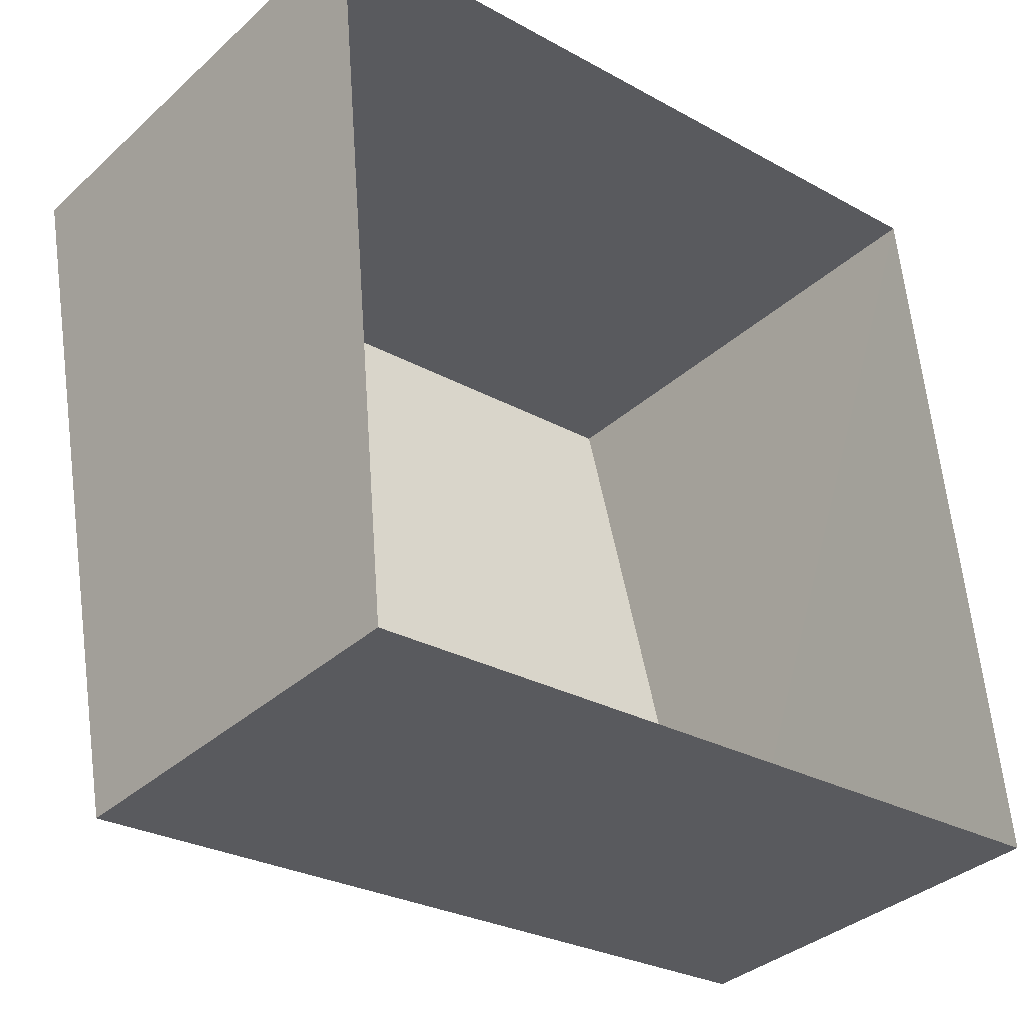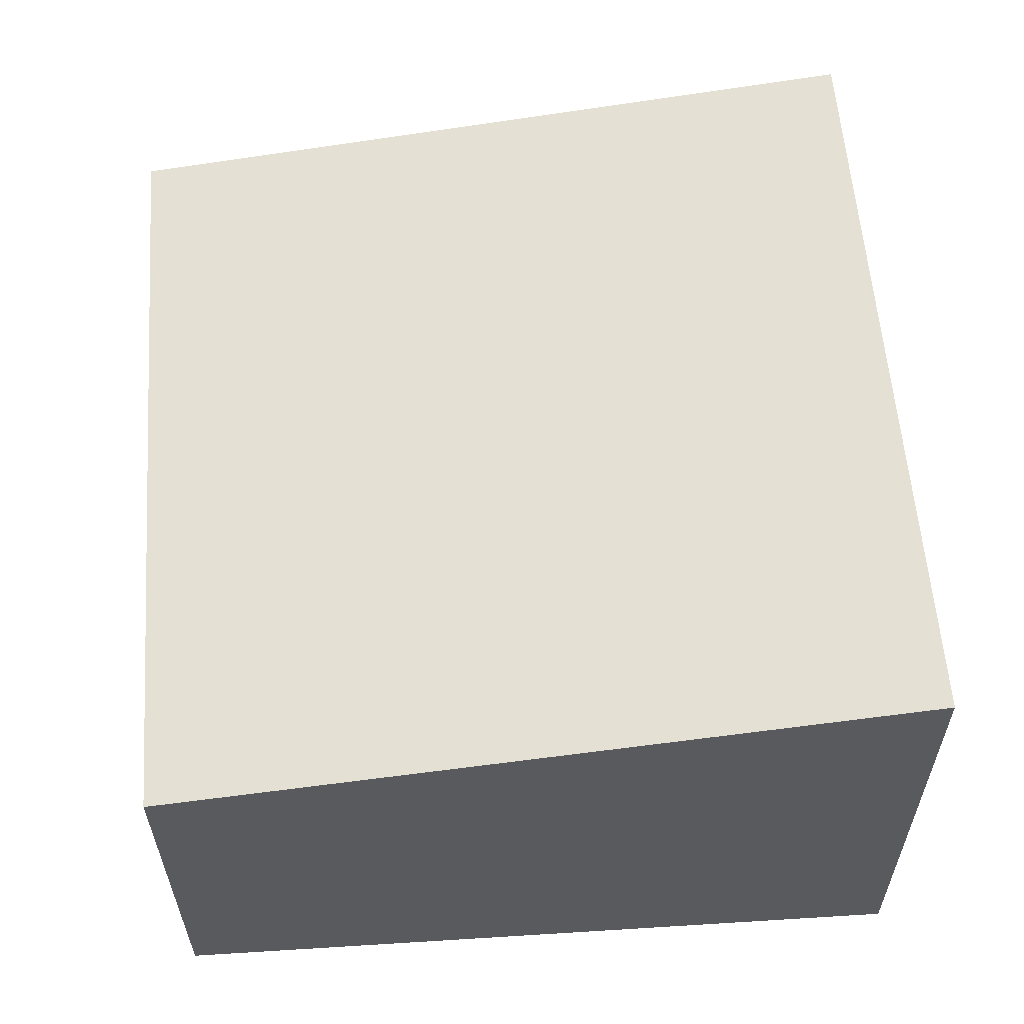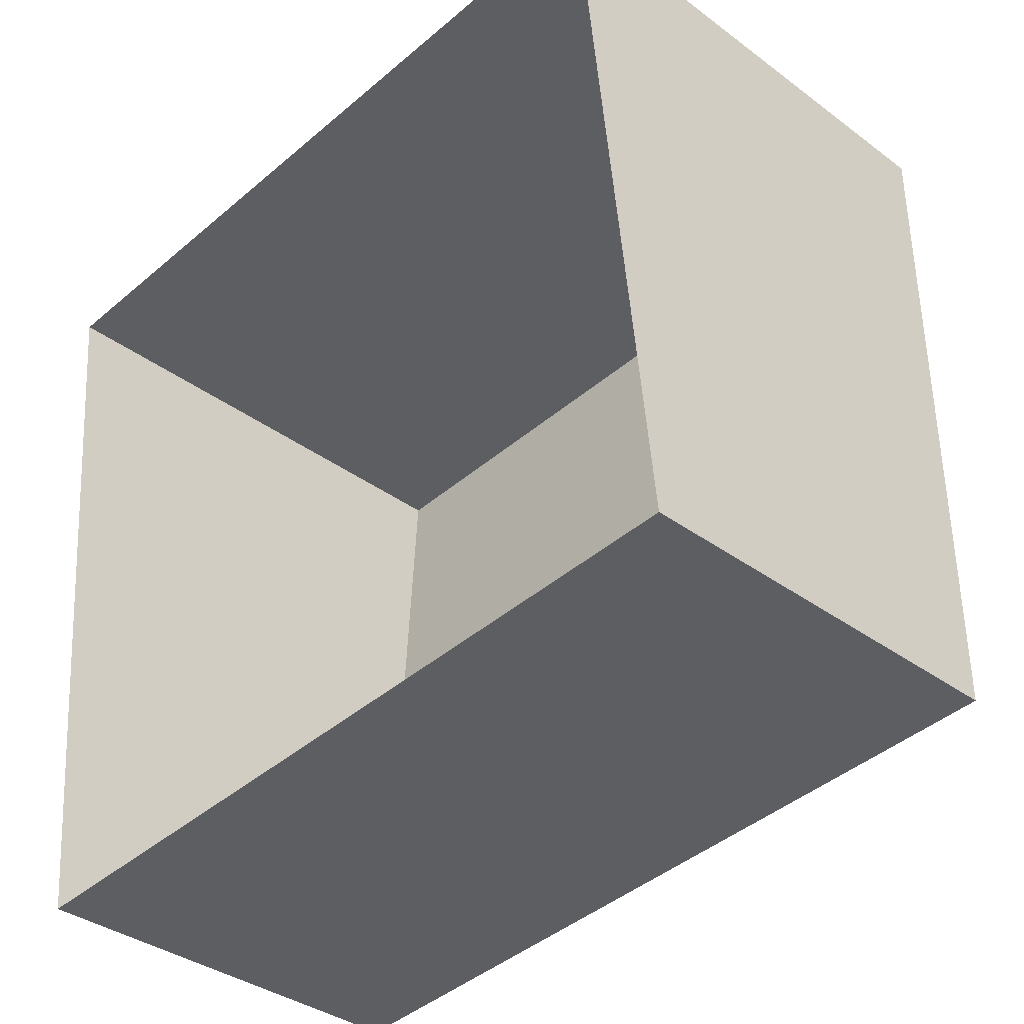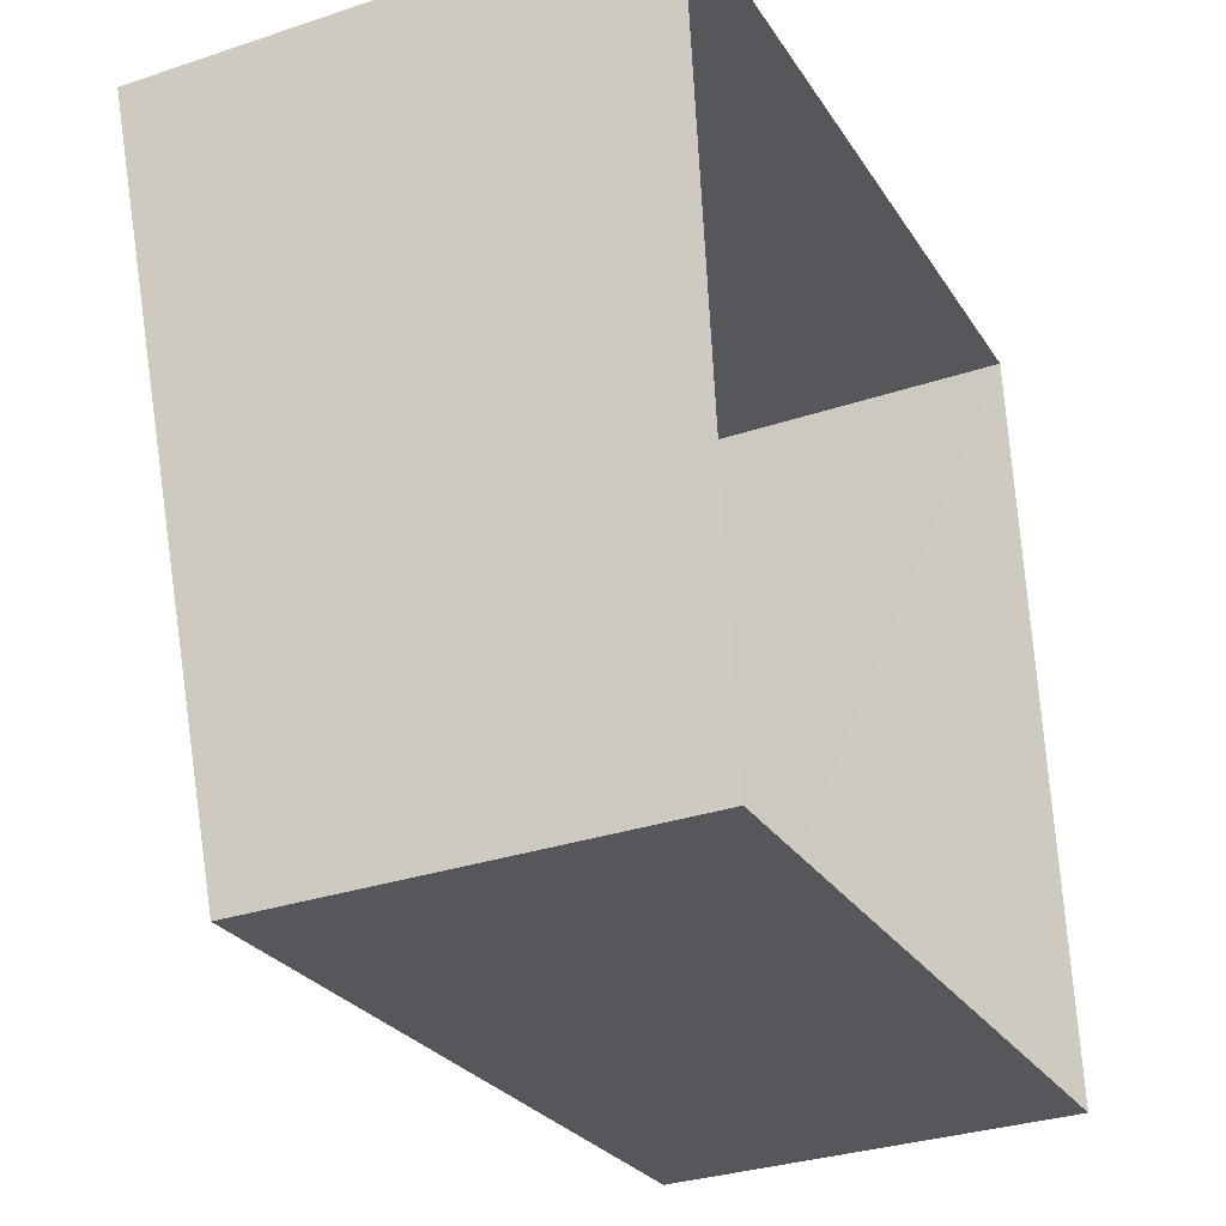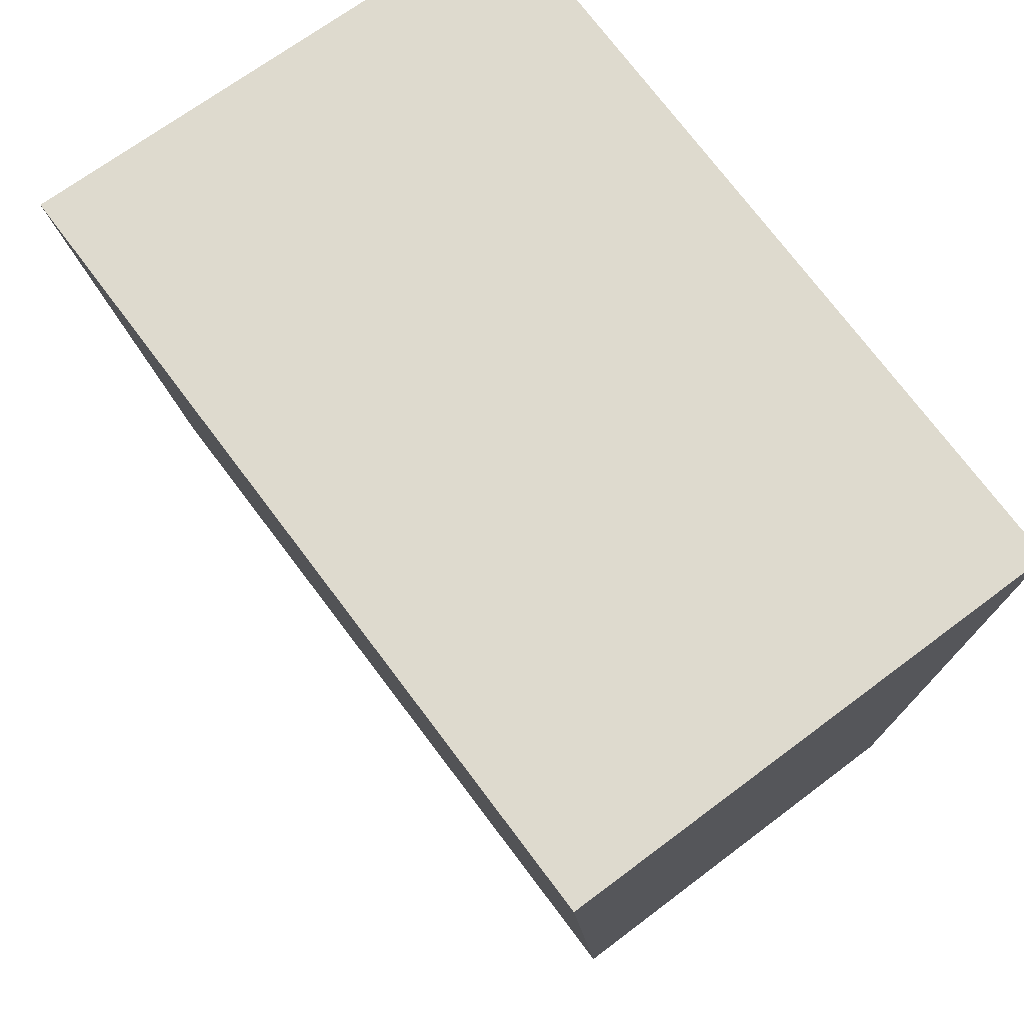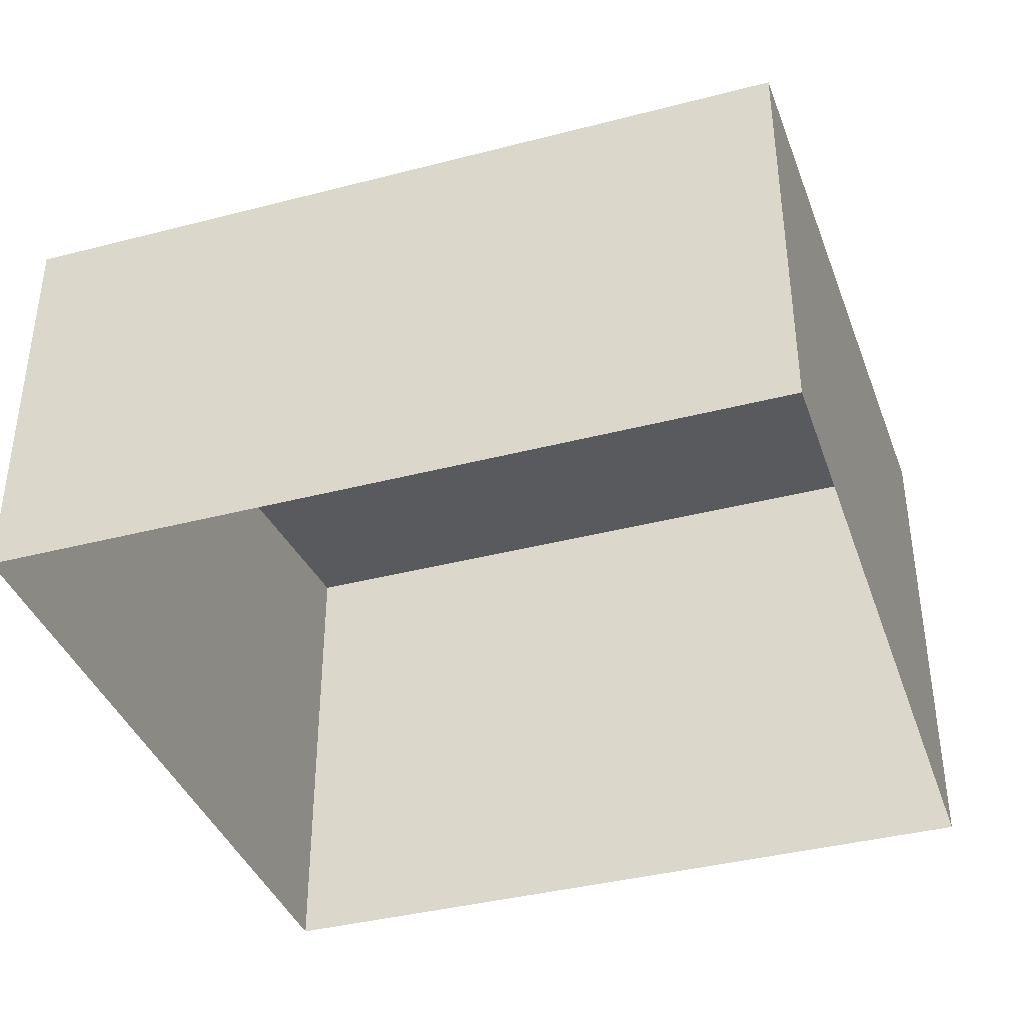
<metadata>
{"format":"obj","ext":"obj","renderer":"f3d","projection":"perspective","resolution":1024,"background":"white","views":[{"elev":-35.4,"azim":139.8,"up":"+Y"},{"elev":58.6,"azim":80.7,"up":"+Z"},{"elev":-35.2,"azim":-134.7,"up":"+Y"},{"elev":-31.6,"azim":115.1,"up":"+Y"},{"elev":67.6,"azim":52.8,"up":"+Y"},{"elev":-39.0,"azim":12.8,"up":"+Z"}]}
</metadata>
<code>
v -3.109e+05 4.296e+04 2.309
v -3.109e+05 4.296e+04 2.311
v -3.109e+05 4.296e+04 2.313
v -3.109e+05 4.296e+04 2.307
v -3.109e+05 4.296e+04 5.774
v -3.109e+05 4.296e+04 5.058
v -3.109e+05 4.296e+04 5.776
v -3.109e+05 4.296e+04 5.056
f 1 2 3
f 1 4 2
f 5 6 7
f 5 8 6
f 6 1 3
f 7 6 3
f 6 4 1
f 6 8 4
f 7 3 2
f 5 7 2
f 8 2 4
f 8 5 2

</code>
